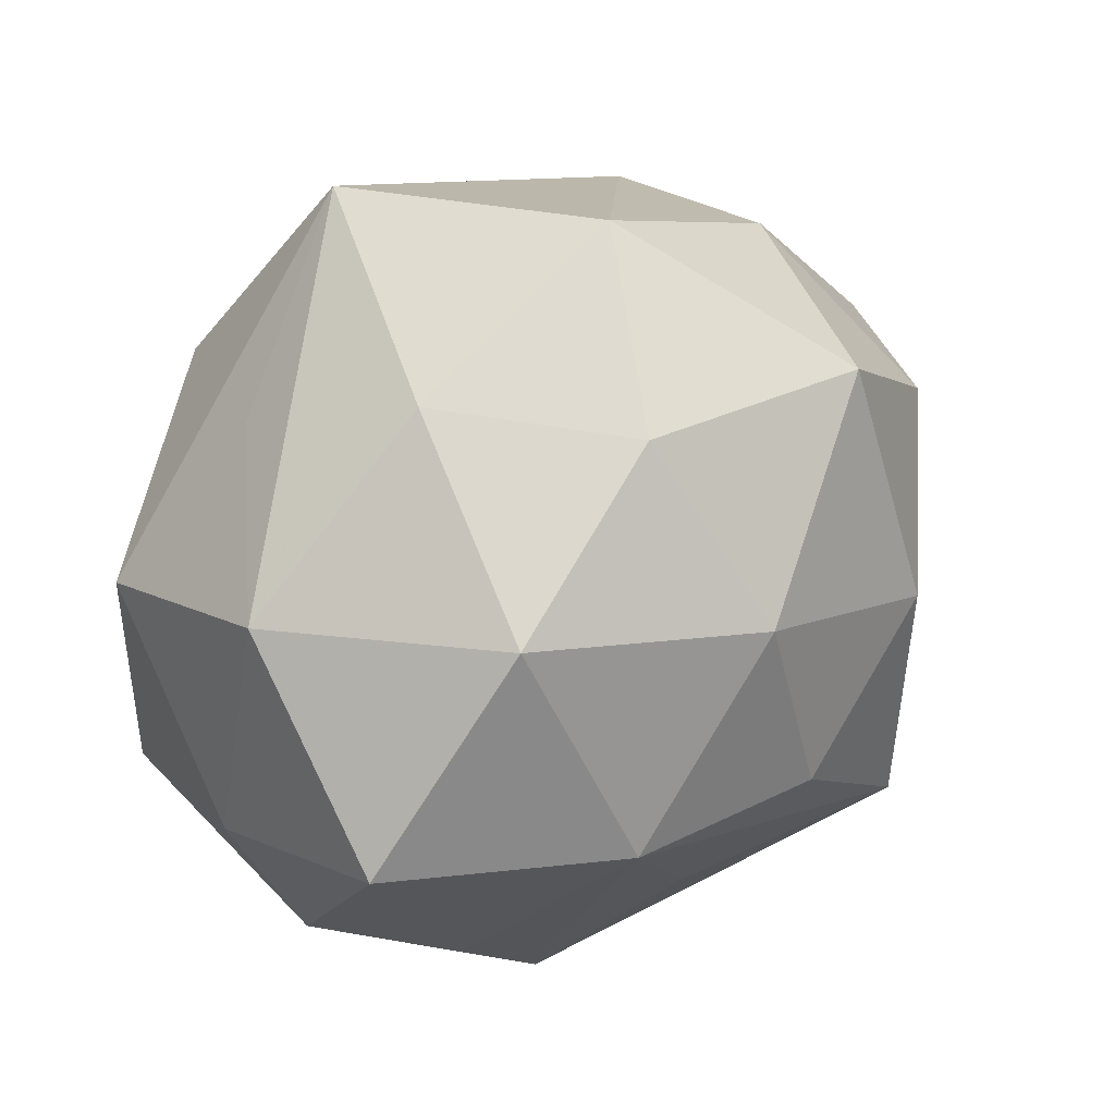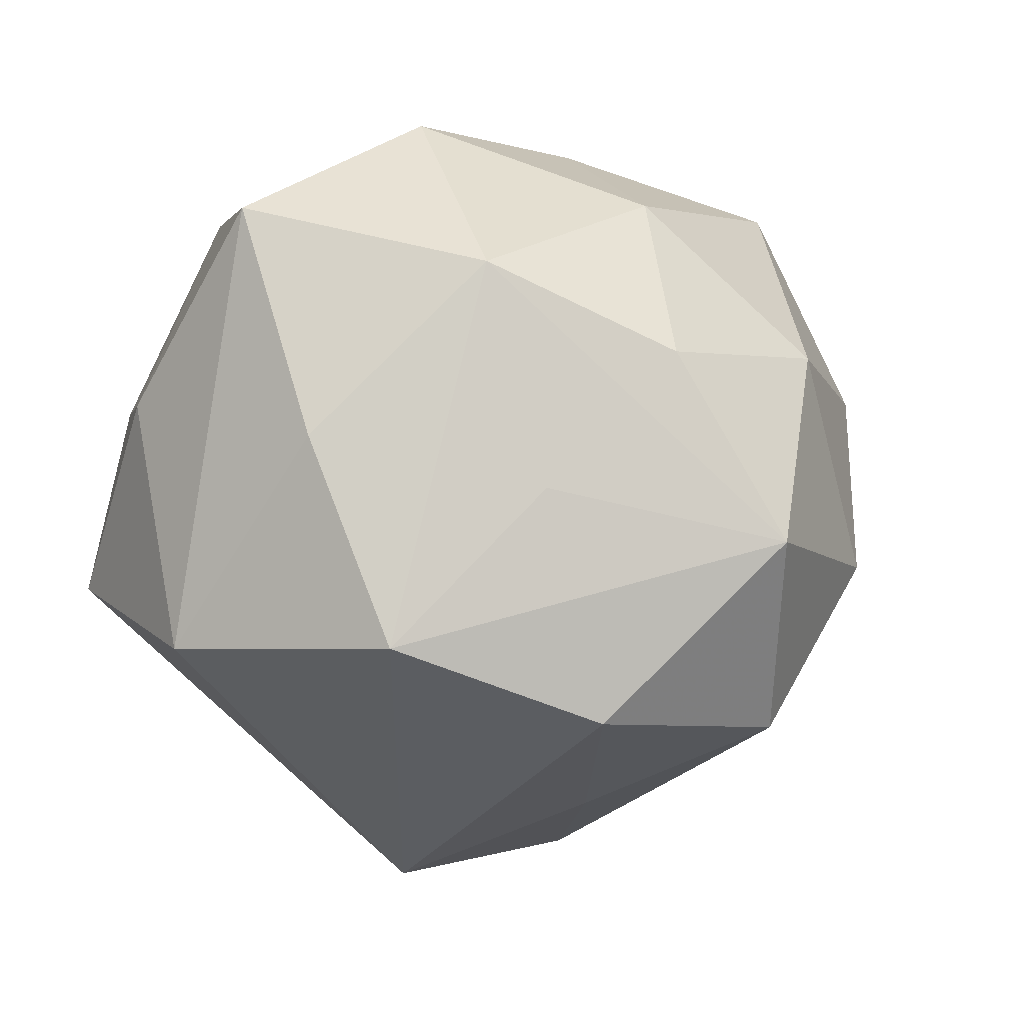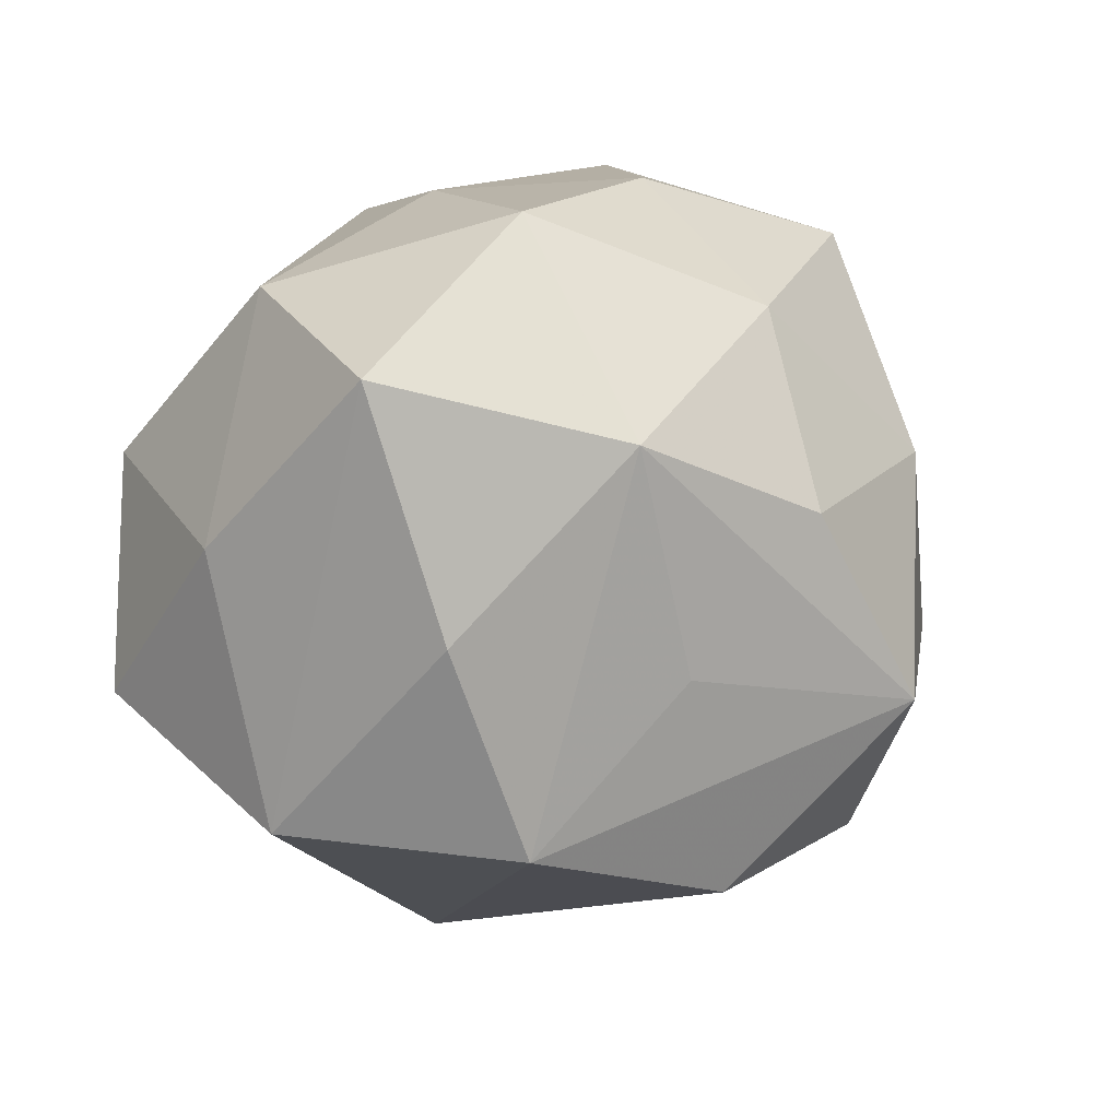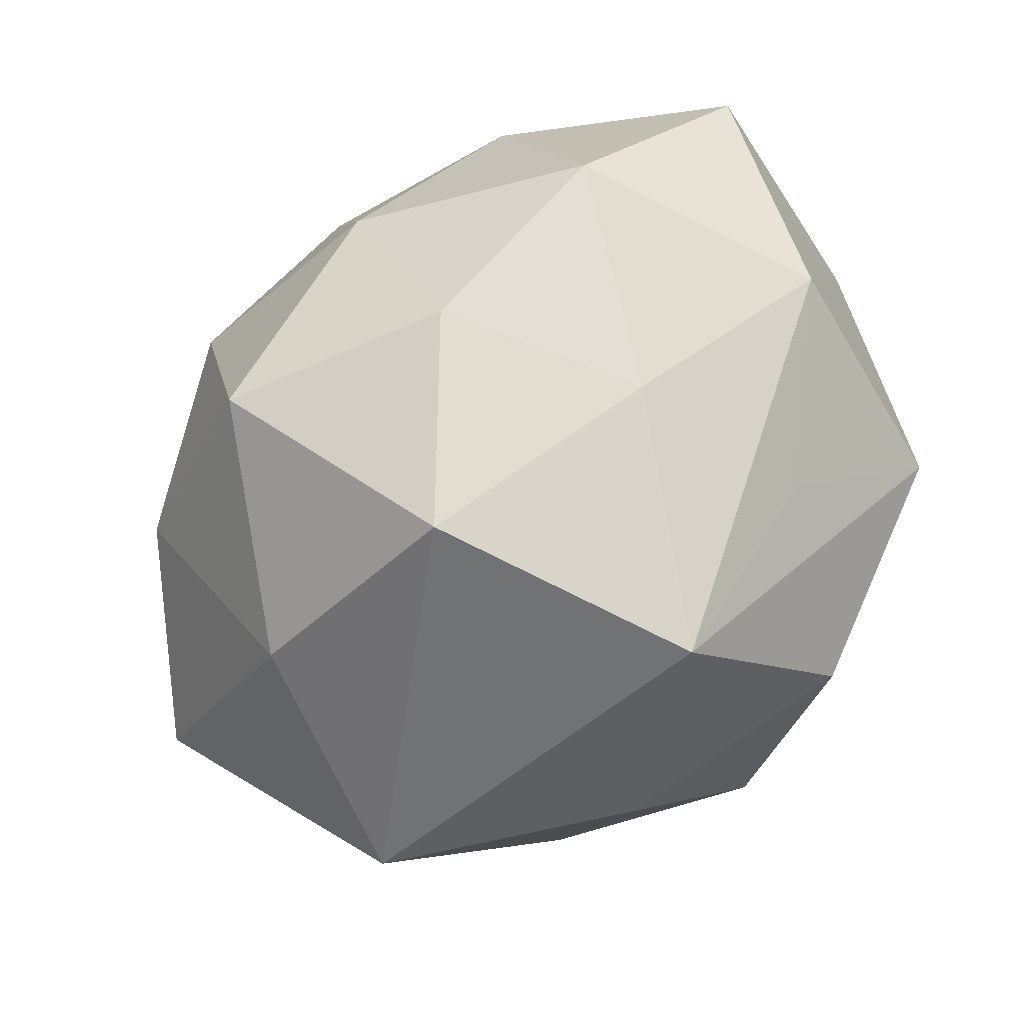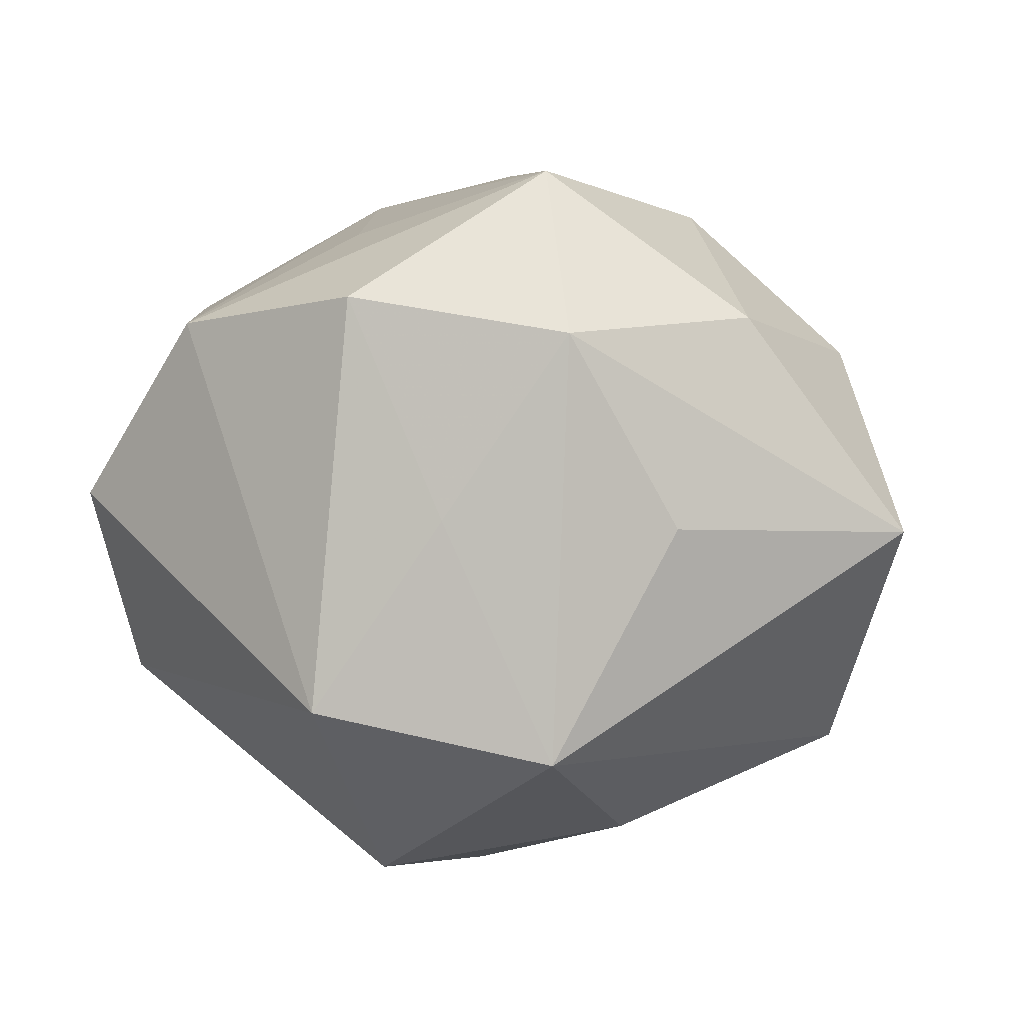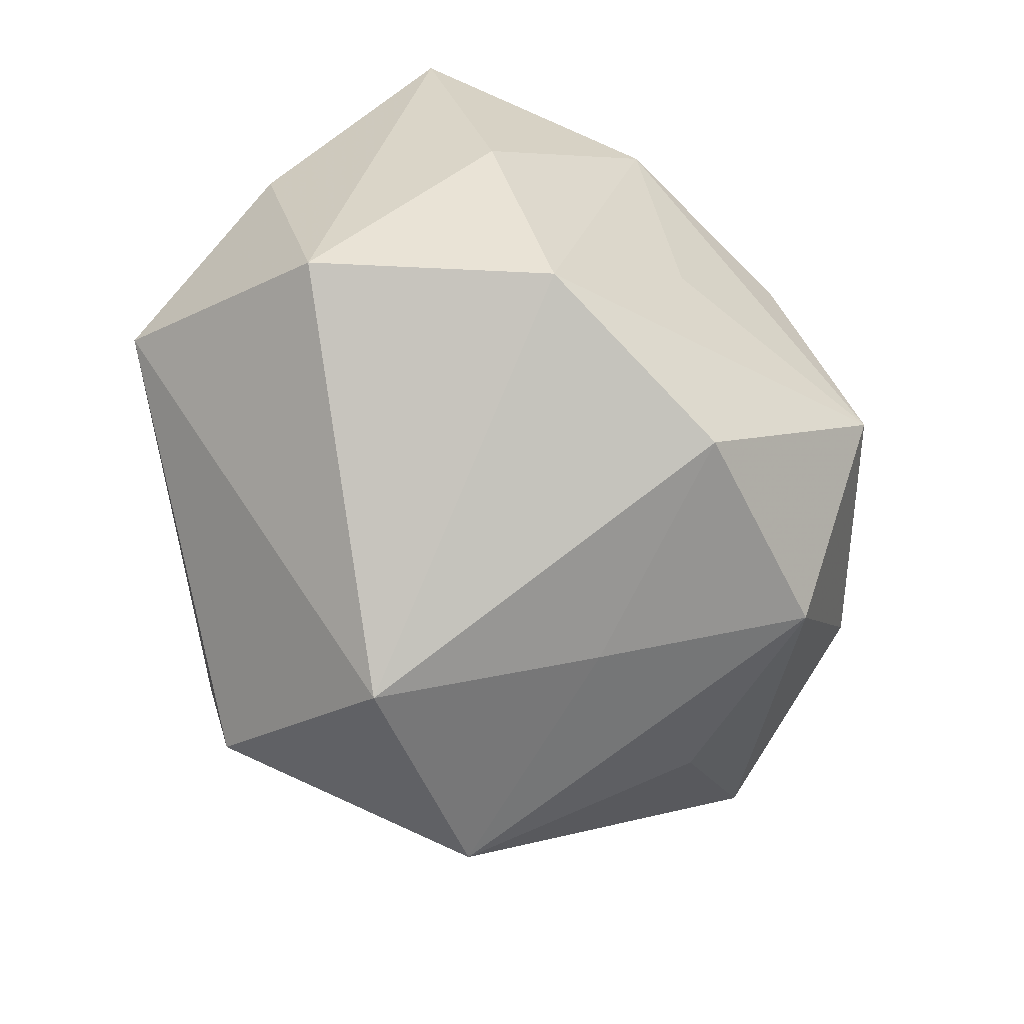
<metadata>
{"format":"obj","ext":"obj","renderer":"f3d","projection":"perspective","resolution":1024,"background":"white","views":[{"elev":65.7,"azim":-47.3,"up":"+Y"},{"elev":-13.0,"azim":-32.4,"up":"+Y"},{"elev":9.6,"azim":-46.8,"up":"+Y"},{"elev":71.1,"azim":142.2,"up":"+Y"},{"elev":14.5,"azim":19.9,"up":"+Z"},{"elev":-63.5,"azim":-57.3,"up":"+Y"}]}
</metadata>
<code>
v 0.004196 0.04466 0.01316
v 0.05695 -0.005402 0.00375
v 0.001646 0.03073 0.0345
v -0.01188 0.01411 -0.04534
v 0.02309 0.01265 0.03984
v 0.02166 -0.03392 0.03206
v 0.03758 -0.01148 0.03112
v -0.03942 0.01226 -0.03062
v -0.04791 0.02512 0.02054
v 0.0009732 -0.008778 -0.04682
v 0.005935 0.03964 -0.03663
v -0.04146 -0.003593 0.02644
v -0.005232 -0.05021 -0.01318
v -0.00133 0.008444 0.04479
v -0.01601 -0.009113 0.03856
v 0.01809 0.01095 -0.04298
v -0.03162 -0.02841 0.02902
v -0.02426 0.01761 0.03828
v 0.04301 0.02431 -0.002909
v -0.009094 0.04302 -0.008445
v -0.005874 -0.03602 0.03515
v -0.04783 -0.01444 -0.02269
v 0.02947 0.03757 0.02214
v -0.02224 0.04162 0.01899
v -0.04787 -0.02642 0.004908
v 0.02322 -0.04394 -0.01854
v 0.02122 0.04553 -0.008032
v 0.0438 0.01369 0.02254
v -0.01939 0.03004 -0.02656
v -0.05091 0.00512 -0.001796
v 0.03427 -0.03004 0.008211
v 0.008537 -0.04215 0.009951
v -0.002402 -0.03539 -0.03841
v -0.03766 0.03297 -0.007224
v 0.04609 0.00441 -0.02797
v 0.01185 -0.01425 0.04861
v 0.02351 -0.01704 -0.03618
f 26 32 13
f 23 3 5
f 31 26 2
f 15 17 36
f 33 26 13
f 22 33 13
f 18 15 36
f 9 12 18
f 17 15 18
f 18 12 17
f 21 17 13
f 13 32 21
f 36 17 21
f 26 33 37
f 23 5 28
f 31 2 6
f 36 21 6
f 6 21 32
f 6 26 31
f 32 26 6
f 4 11 16
f 8 11 4
f 4 22 8
f 1 3 23
f 23 28 19
f 19 28 2
f 13 17 25
f 25 22 13
f 17 12 25
f 25 12 9
f 14 18 36
f 3 18 14
f 36 5 14
f 14 5 3
f 16 37 10
f 10 37 33
f 10 4 16
f 33 22 10
f 22 4 10
f 7 5 36
f 7 28 5
f 2 28 7
f 36 6 7
f 7 6 2
f 27 1 23
f 23 19 27
f 29 11 8
f 8 34 29
f 29 34 11
f 11 34 20
f 20 27 11
f 1 27 20
f 16 11 35
f 35 19 2
f 11 27 35
f 35 27 19
f 35 37 16
f 35 2 26
f 26 37 35
f 30 25 9
f 22 25 30
f 8 22 30
f 9 34 30
f 30 34 8
f 1 20 24
f 24 20 34
f 24 34 9
f 3 1 24
f 9 18 24
f 24 18 3

</code>
